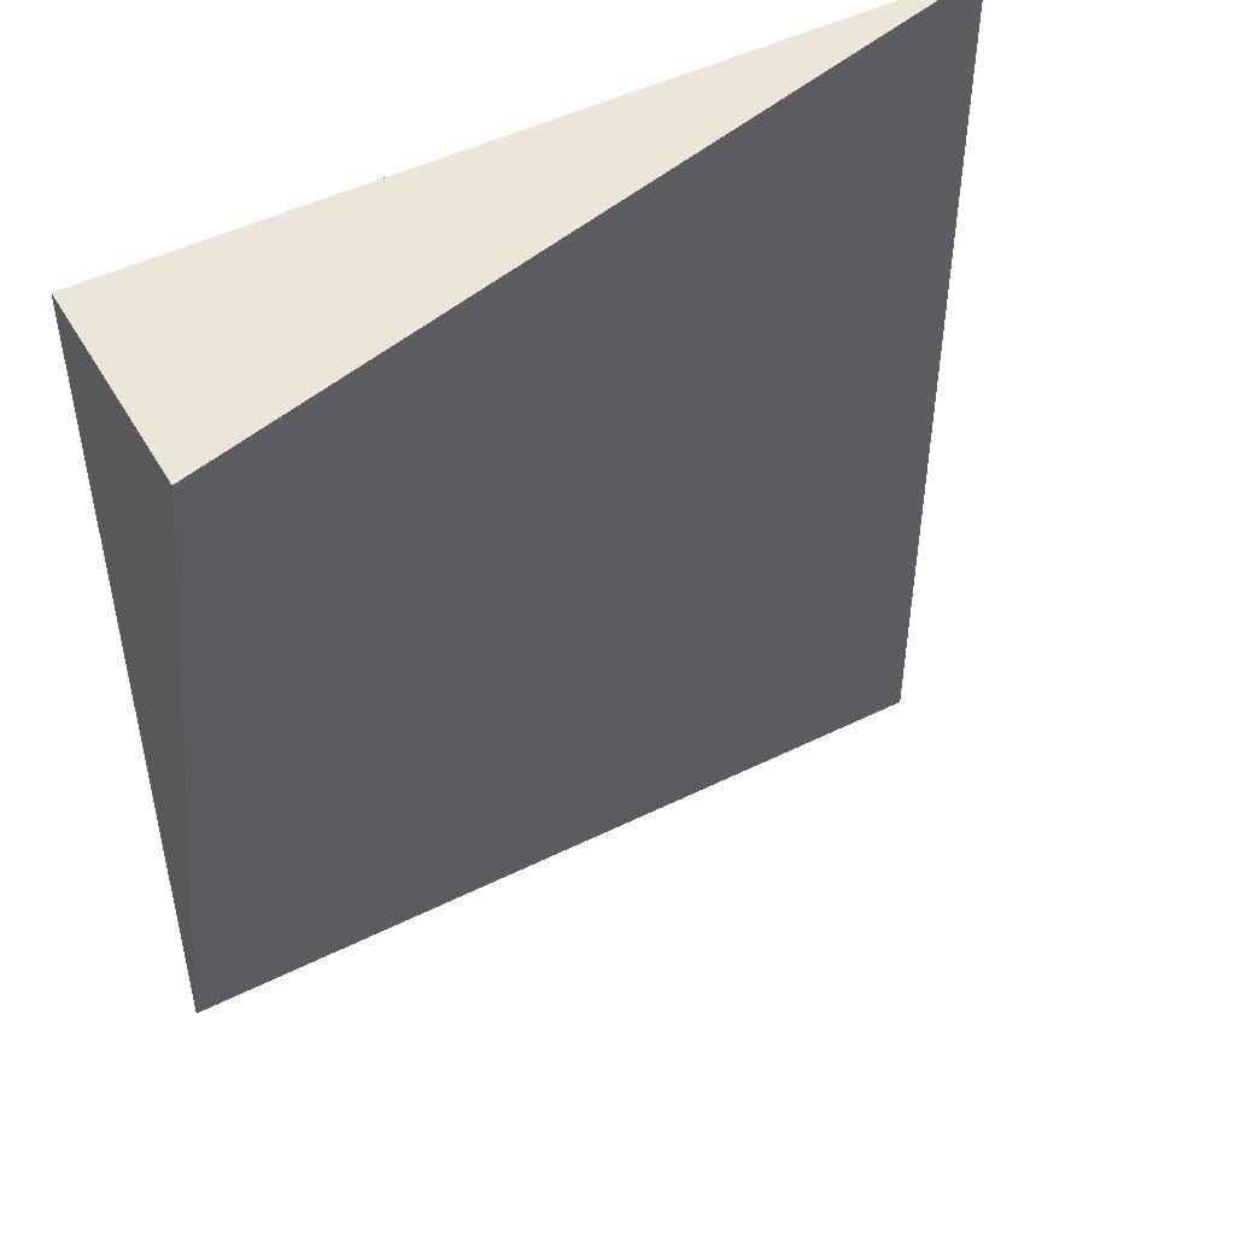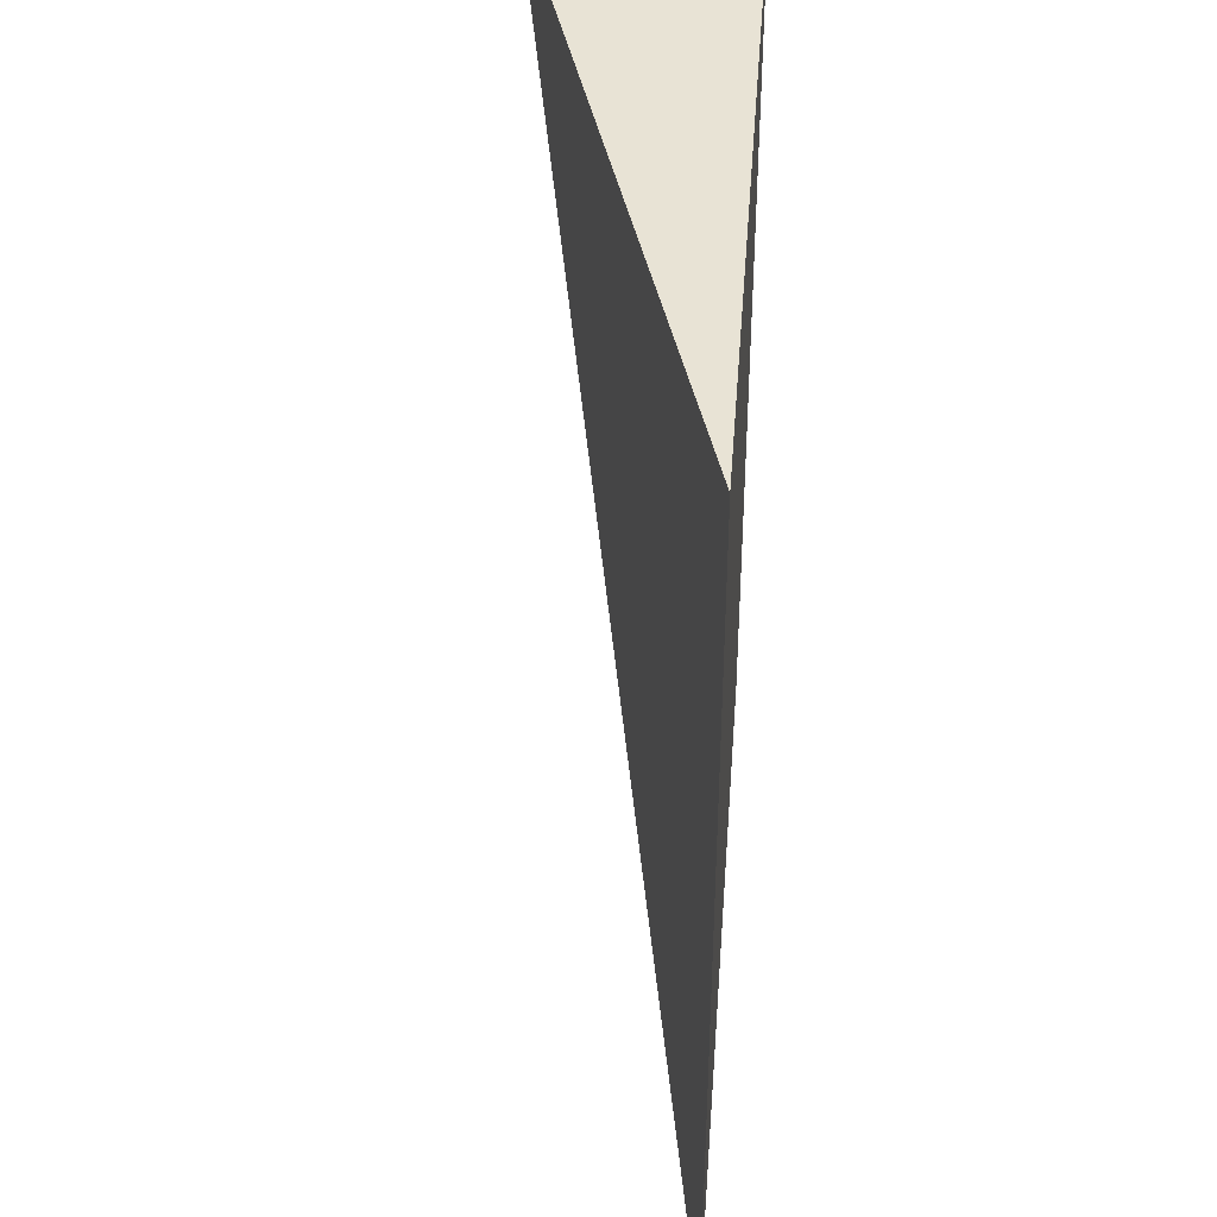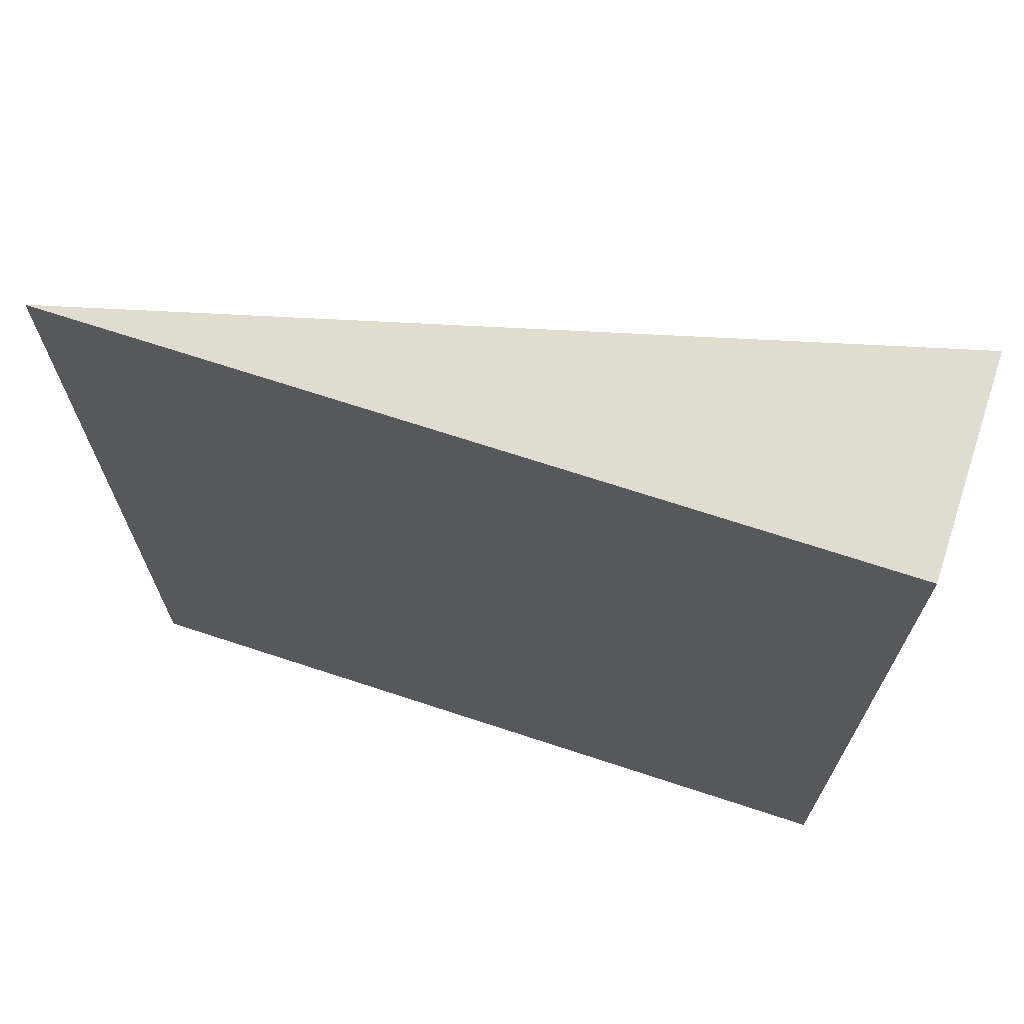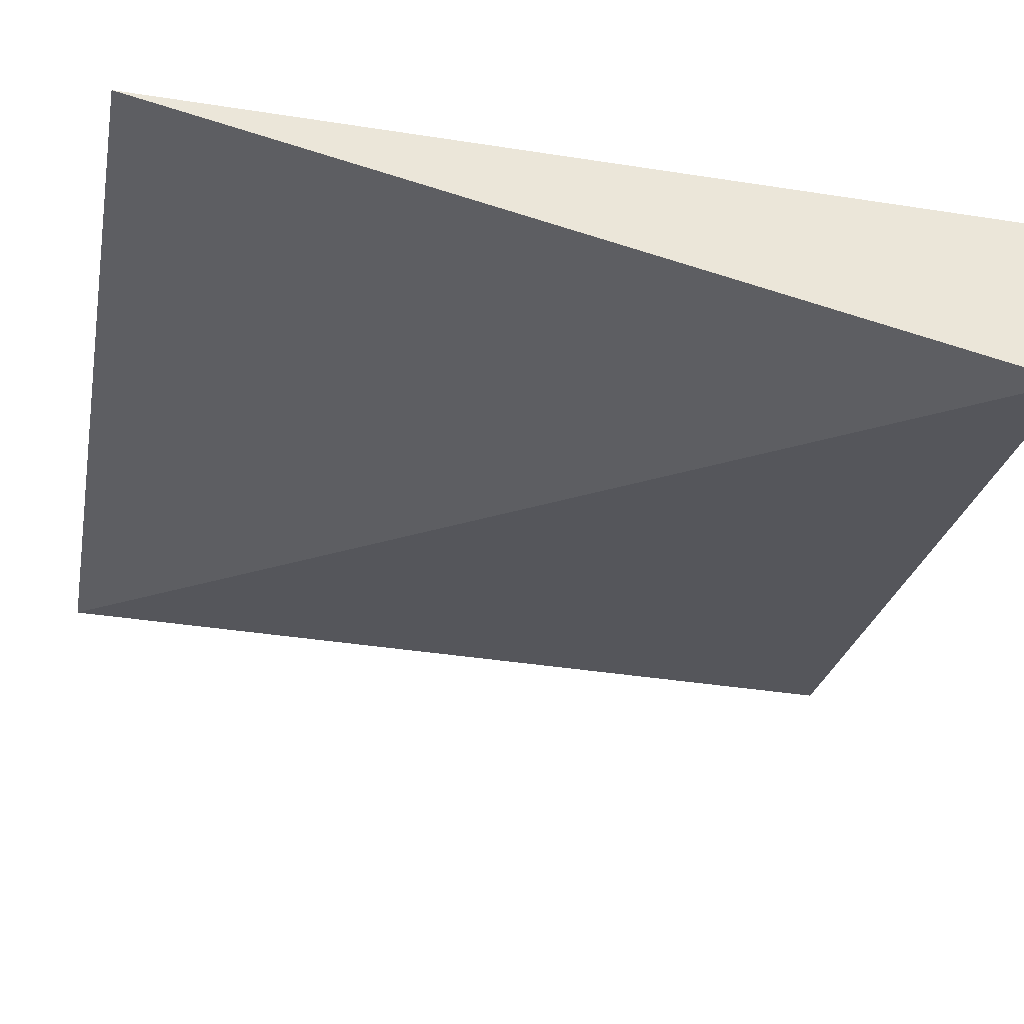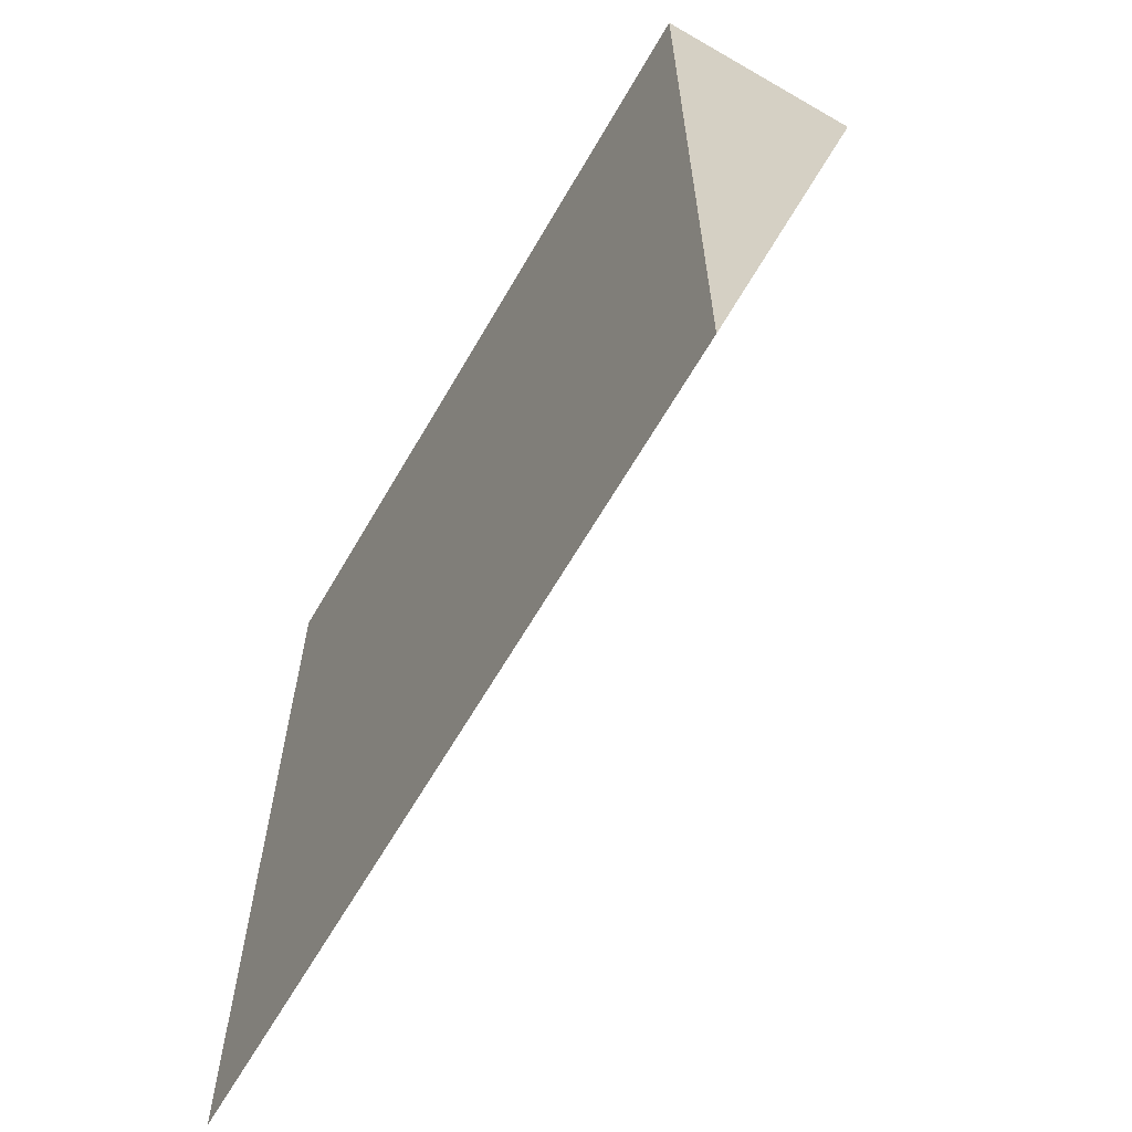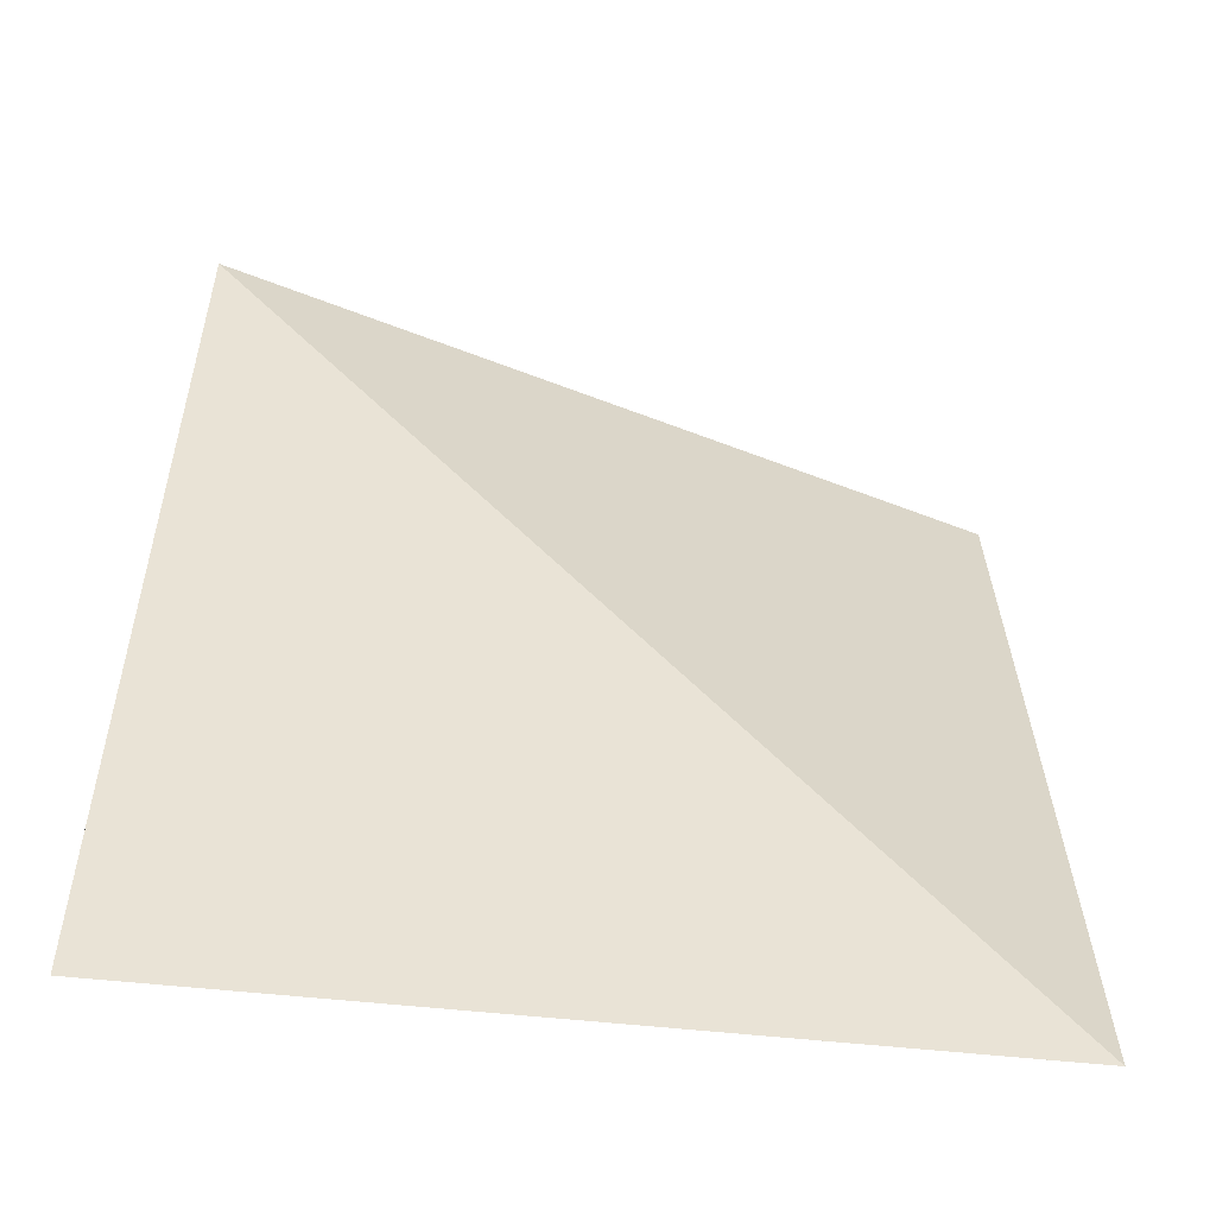
<metadata>
{"format":"obj","ext":"obj","renderer":"f3d","projection":"perspective","resolution":1024,"background":"white","views":[{"elev":48.2,"azim":-29.1,"up":"+Z"},{"elev":41.3,"azim":94.3,"up":"+Z"},{"elev":70.0,"azim":-161.8,"up":"+Z"},{"elev":-41.1,"azim":-100.6,"up":"+Y"},{"elev":-64.4,"azim":-120.1,"up":"+Z"},{"elev":-62.7,"azim":-5.9,"up":"+Z"}]}
</metadata>
<code>
v 1.369 0.4094 0.6365
v 1.369 0.4094 0.4513
v 1.207 0.4094 0.4513
v 1.207 0.3652 0.6363
v 1.207 0.4094 0.6365
f 1 2 3
f 3 2 4
f 2 1 4
f 5 1 3
f 5 3 4
f 5 4 1

</code>
